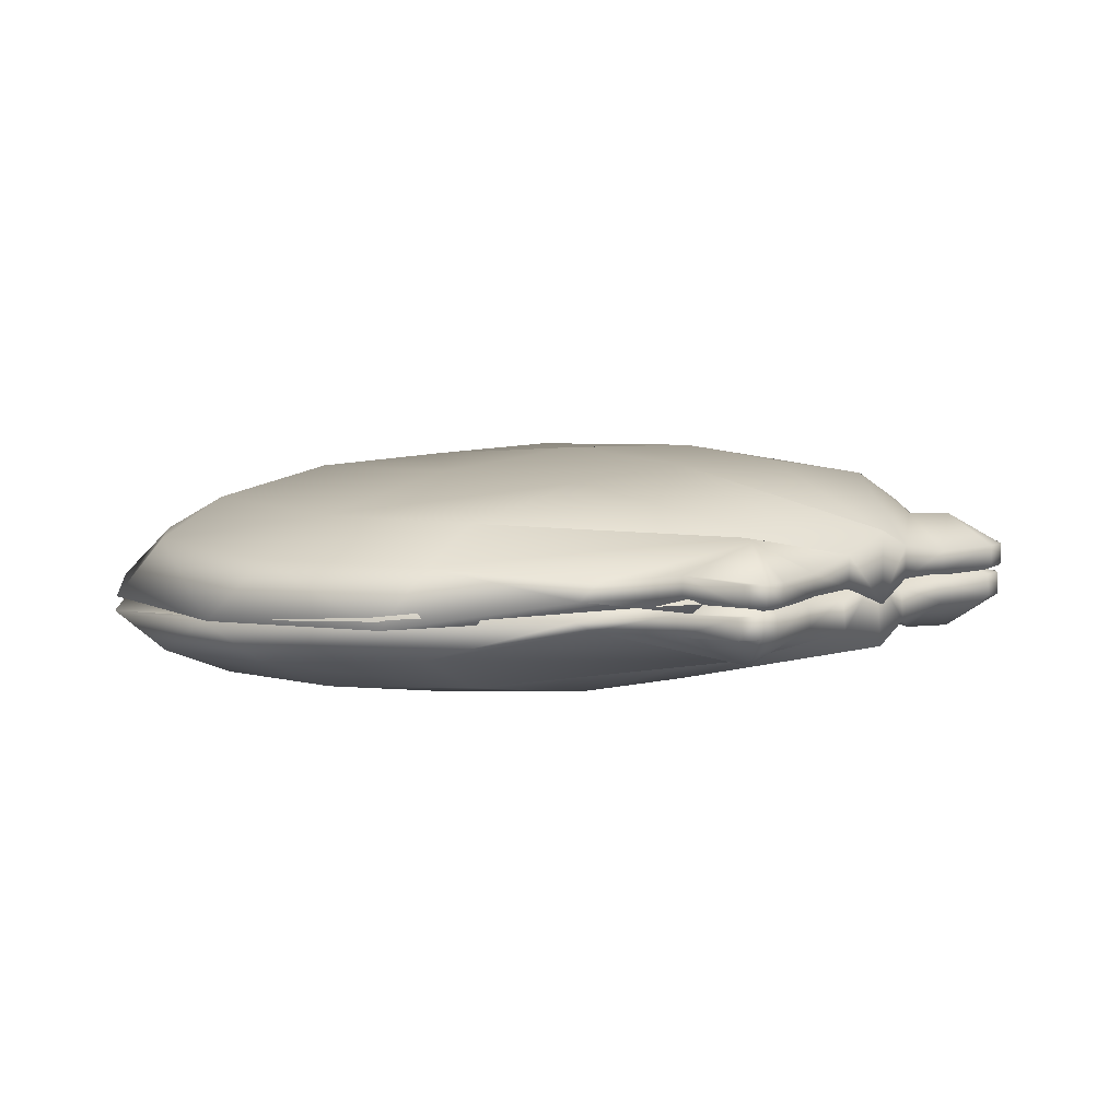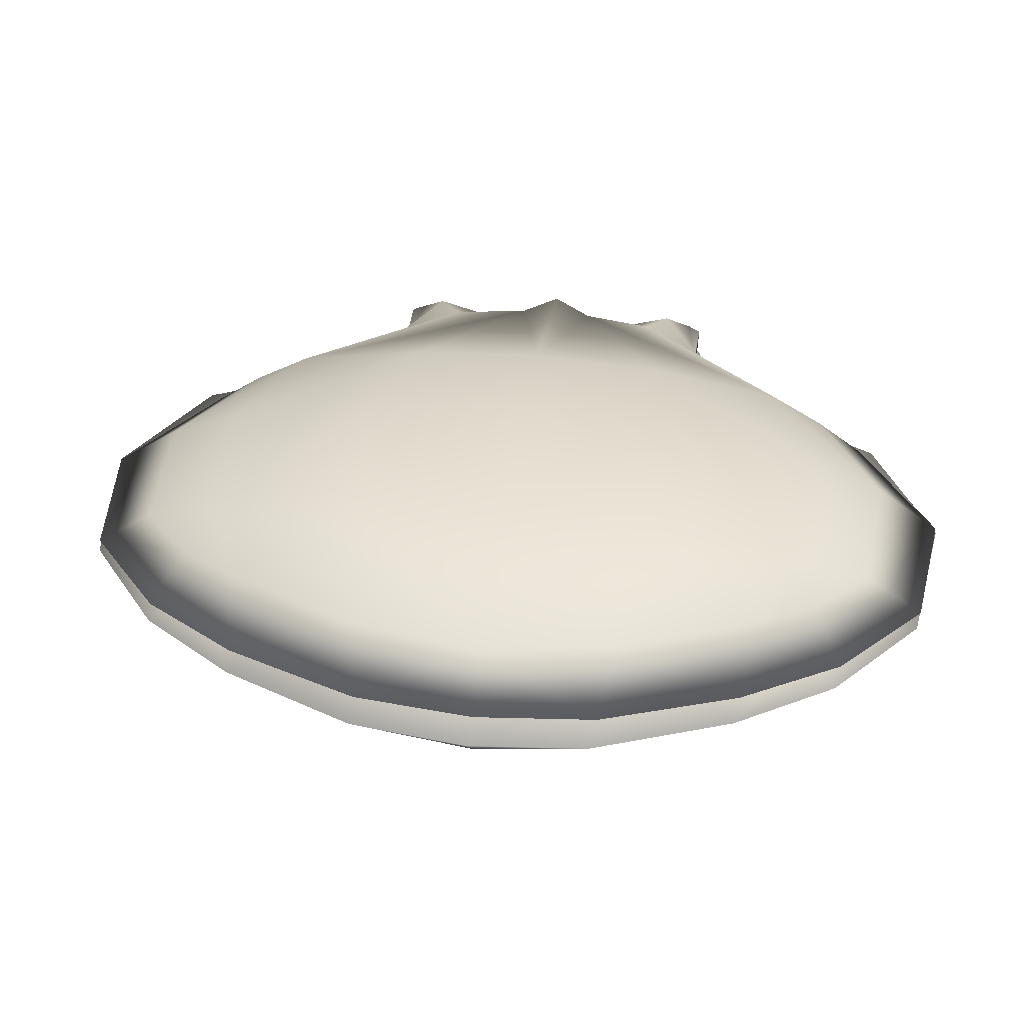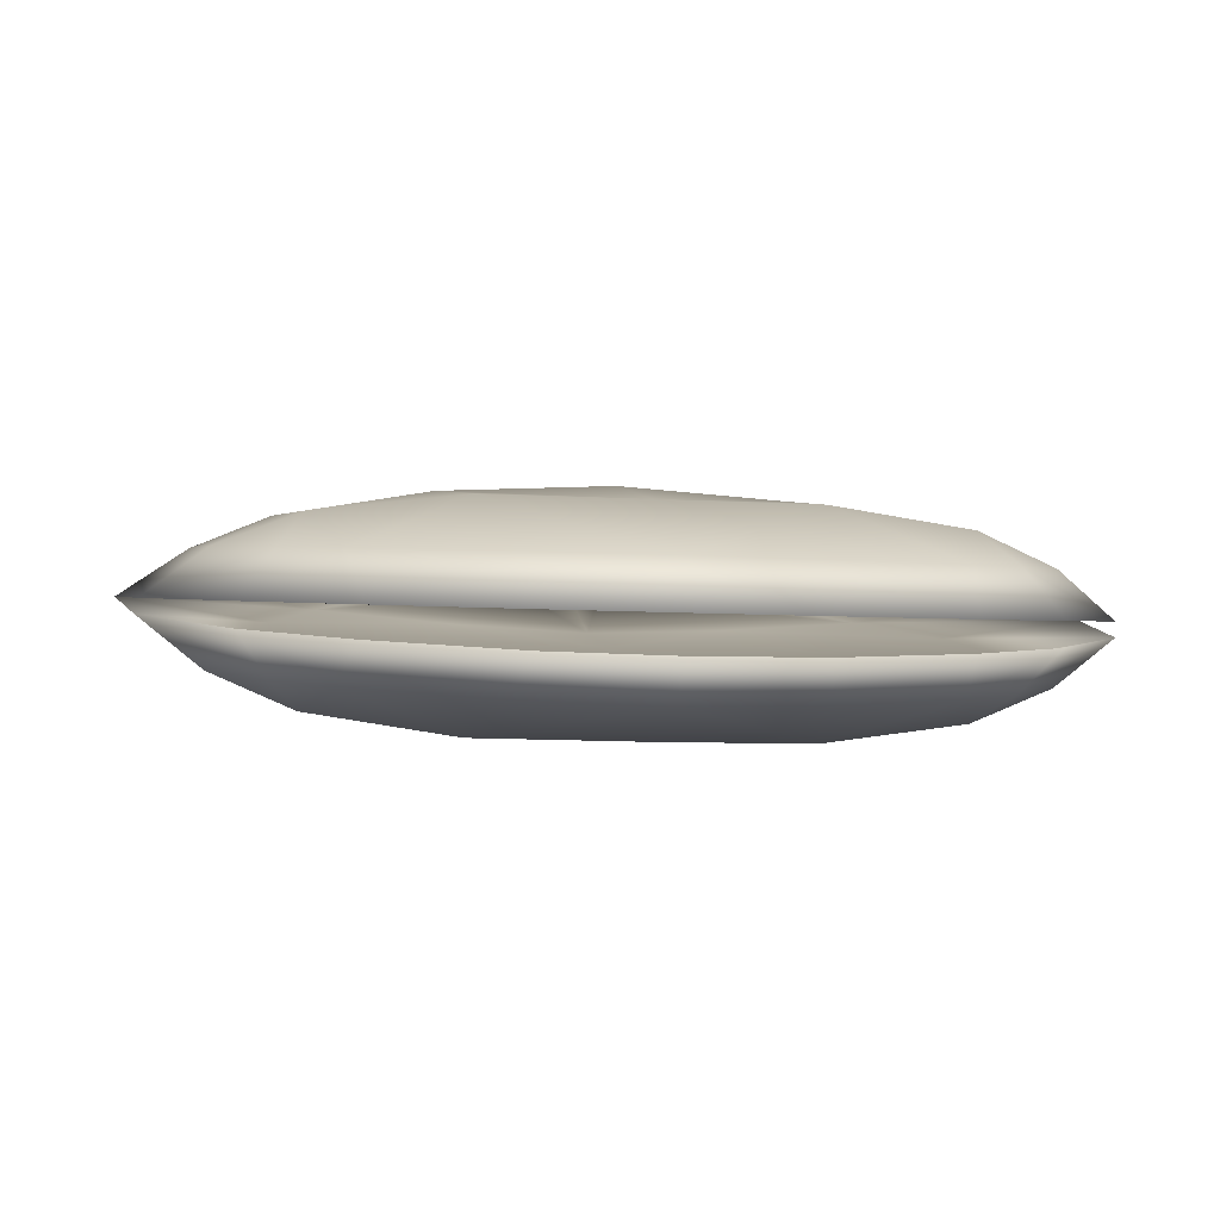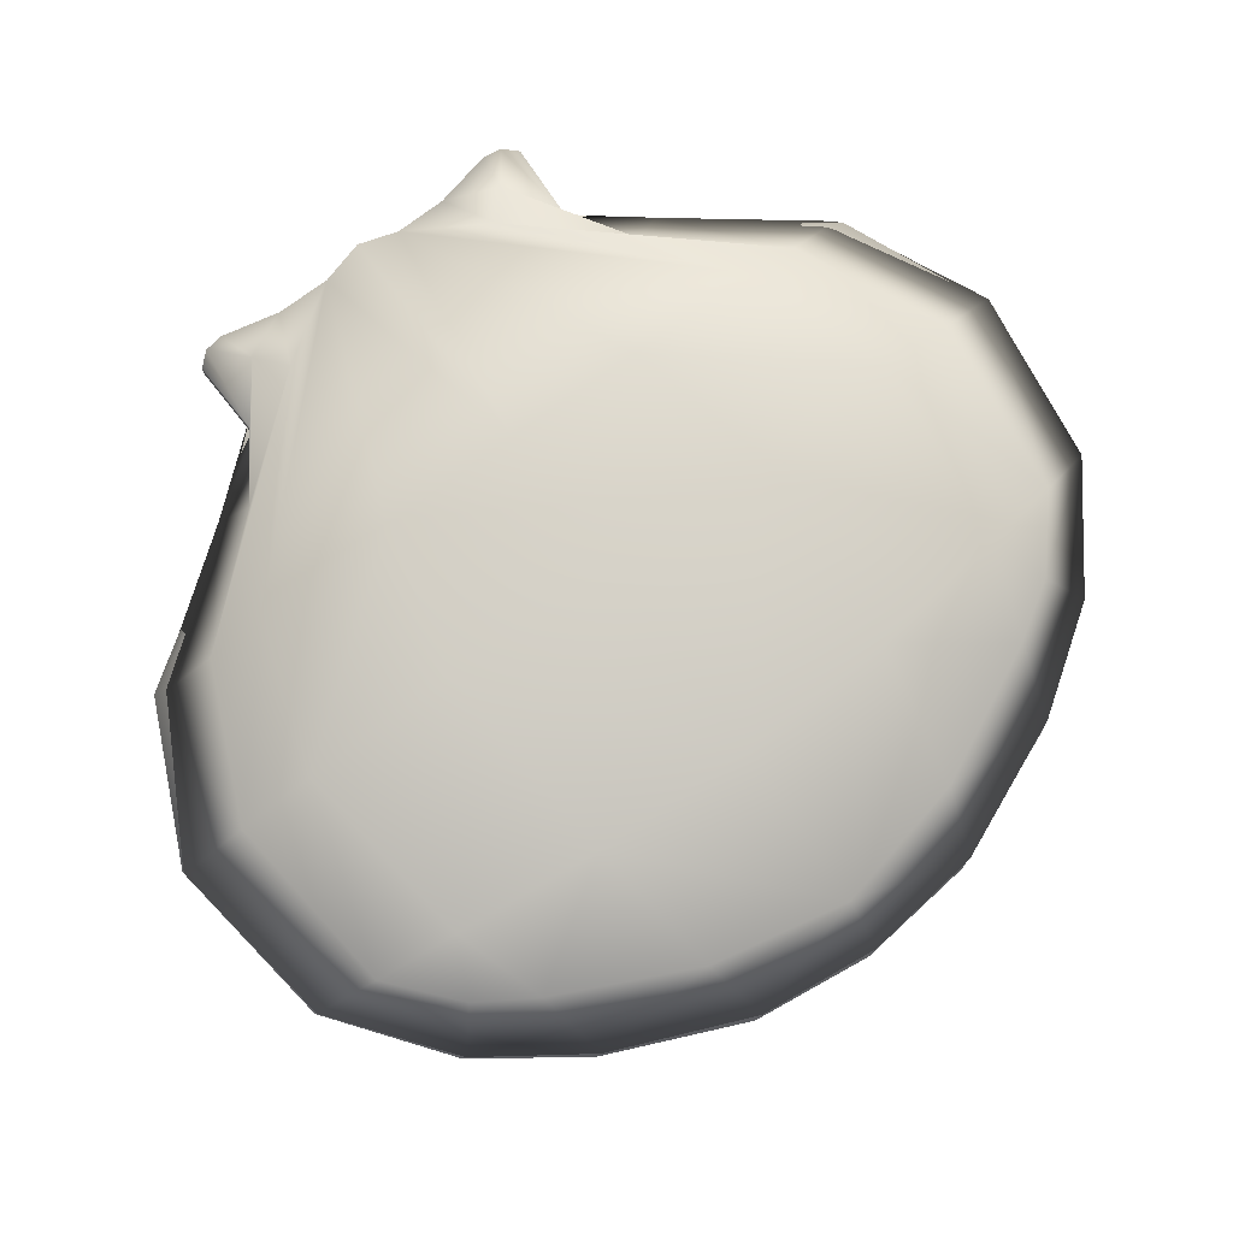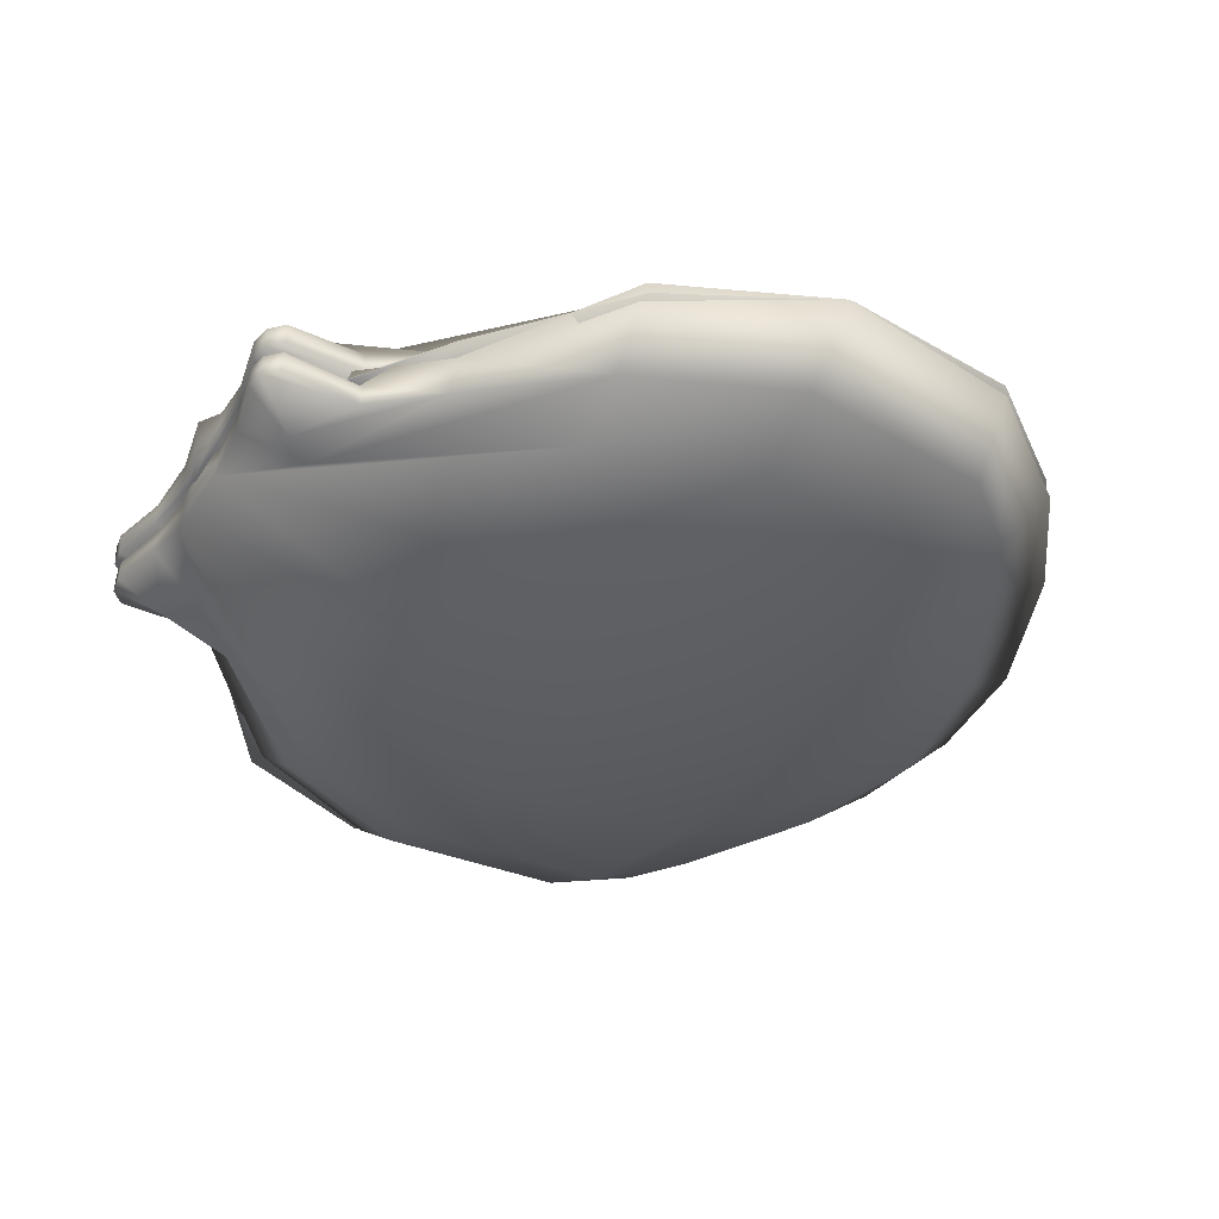
<metadata>
{"format":"obj","ext":"obj","renderer":"f3d","projection":"perspective","resolution":1024,"background":"white","views":[{"elev":6.5,"azim":93.6,"up":"+Y"},{"elev":32.0,"azim":-35.0,"up":"+Y"},{"elev":1.5,"azim":-50.8,"up":"+Y"},{"elev":79.3,"azim":-78.1,"up":"+Y"},{"elev":-35.0,"azim":-161.9,"up":"+Y"}]}
</metadata>
<code>
g default
v 0.1841 0.3459 0.6117
v 0.3044 0.2832 0.6914
v 0.1535 0.2879 0.7129
v 0.03855 0.2917 0.694
v 0.5515 0.3372 0.1341
v 0.6306 0.2759 0.1974
v 0.5455 0.2769 0.4711
v 0.4416 0.3391 0.3868
v 0.5561 0.3181 -0.2981
v 0.5173 0.2877 -0.4636
v 0.5924 0.2667 -0.4062
v 0.6209 0.316 -0.3073
v 0.6844 0.2634 -0.3549
v 0.7061 0.2626 -0.3287
v -0.02698 0.3863 0.4648
v -0.2195 0.3004 0.6201
v -0.4365 0.3081 0.4969
v -0.2441 0.3943 0.2843
v 0.361 0.3874 -0.0235
v 0.2351 0.3968 0.2116
v 0.001562 0.4232 0.009663
v 0.1768 0.4069 -0.1878
v 0.617 0.2646 -0.2005
v 0.7088 0.2623 -0.2957
v 0.6028 0.25 -0.06676
v 0.4696 0.3222 -0.5203
v 0.2241 0.2402 0.6275
v -0.06525 0.2111 0.7683
v 0.1511 0.2041 0.7942
v 0.3978 0.1965 0.7472
v 0.5641 0.2326 0.1155
v 0.4479 0.2347 0.3753
v 0.6398 0.19 0.5424
v 0.7237 0.1892 0.2584
v 0.5314 0.1987 -0.2838
v 0.6171 0.1961 -0.3081
v 0.5912 0.2306 -0.4064
v 0.5156 0.2333 -0.4639
v 0.7049 0.2265 -0.3289
v 0.6832 0.2273 -0.3551
v 0.01081 0.2678 0.4702
v -0.2401 0.2878 0.2754
v -0.4954 0.2262 0.5595
v -0.3179 0.2197 0.6832
v 0.3793 0.2593 -0.04948
v 0.195 0.2769 -0.2138
v 0.01303 0.2815 -0.009184
v 0.2439 0.2621 0.1961
v 0.6159 0.2285 -0.2008
v 0.7076 0.2262 -0.2959
v 0.653 0.2263 -0.04373
v 0.4658 0.2023 -0.5211
v 0.3978 0.1965 0.7472
v 0.1511 0.2041 0.7942
v 0.7237 0.1892 0.2584
v 0.6398 0.19 0.5424
v -0.06525 0.2111 0.7683
v -0.3179 0.2197 0.6832
v 0.7049 0.2265 -0.3289
v 0.7076 0.2262 -0.2959
v 0.5912 0.2306 -0.4064
v 0.6832 0.2273 -0.3551
v 0.6159 0.2285 -0.2008
v 0.653 0.2263 -0.04373
v 0.5156 0.2333 -0.4639
v -0.4954 0.2262 0.5595
v 0.4658 0.2023 -0.5211
v -0.6202 0.3761 -0.1043
v -0.6874 0.3189 0.04769
v -0.7195 0.3206 -0.06434
v -0.7157 0.3214 -0.2168
v -0.1887 0.365 -0.5248
v -0.4267 0.3717 -0.3863
v -0.5249 0.317 -0.482
v -0.2631 0.3094 -0.5983
v 0.239 0.3299 -0.5804
v 0.2406 0.3303 -0.6459
v 0.3399 0.2762 -0.631
v 0.4064 0.2919 -0.5624
v 0.2498 0.2797 -0.7349
v 0.2783 0.2787 -0.7164
v -0.4485 0.4021 0.08959
v -0.584 0.314 0.2955
v -0.008283 0.4013 -0.3523
v -0.2268 0.4141 -0.1997
v 0.1329 0.2828 -0.6315
v 0.2167 0.2807 -0.7338
v 0.001148 0.2725 -0.6024
v -0.6449 0.2728 -0.1461
v -0.7855 0.2408 -0.3062
v -0.8034 0.2398 -0.05561
v -0.7526 0.2369 0.1564
v -0.176 0.2604 -0.5435
v -0.338 0.229 -0.6869
v -0.6102 0.2369 -0.5705
v -0.4204 0.2672 -0.3978
v 0.2227 0.2103 -0.5587
v 0.4047 0.2375 -0.5627
v 0.3388 0.24 -0.6312
v 0.2368 0.2104 -0.6467
v 0.2772 0.2425 -0.7166
v 0.2487 0.2436 -0.7352
v -0.4631 0.2856 0.04829
v -0.6388 0.2317 0.3975
v 0.01004 0.2732 -0.3783
v -0.218 0.2794 -0.2152
v 0.1317 0.2466 -0.6318
v 0.2156 0.2446 -0.734
v -0.02847 0.2519 -0.6505
v -0.8034 0.2398 -0.05561
v -0.7855 0.2408 -0.3062
v -0.6102 0.2369 -0.5705
v -0.338 0.229 -0.6869
v -0.6388 0.2317 0.3975
v -0.7526 0.2369 0.1564
v 0.2772 0.2425 -0.7166
v 0.3388 0.24 -0.6312
v -0.02847 0.2519 -0.6505
v 0.1317 0.2466 -0.6318
v 0.2156 0.2446 -0.734
v 0.4047 0.2375 -0.5627
v 0.2487 0.2436 -0.7352
v 0.1716 0.03368 0.6057
v 0.2917 0.0891 0.691
v 0.1406 0.08471 0.7105
v 0.0258 0.08366 0.6901
v 0.5446 0.07214 0.134
v 0.6237 0.1278 0.2023
v 0.5354 0.1083 0.4743
v 0.4318 0.05347 0.3846
v 0.5544 0.1221 -0.2957
v 0.5179 0.1647 -0.459
v 0.5925 0.1806 -0.3994
v 0.6193 0.124 -0.3041
v 0.6839 0.1791 -0.3471
v 0.7054 0.1778 -0.3207
v -0.03814 0.006496 0.4541
v -0.2315 0.08337 0.613
v -0.4471 0.08711 0.4873
v -0.2532 0.01397 0.2712
v 0.3554 0.0356 -0.02888
v 0.2267 0.01098 0.2036
v -0.00478 0.001828 -0.002203
v 0.1729 0.03012 -0.1961
v 0.6148 0.1677 -0.1939
v 0.7077 0.1757 -0.2877
v 0.5992 0.1729 -0.05959
v 0.4704 0.1349 -0.5186
v 0.2126 0.1375 0.6295
v -0.07794 0.1599 0.7689
v 0.1382 0.1625 0.7976
v 0.3855 0.1705 0.7539
v 0.5586 0.1777 0.123
v 0.4394 0.1584 0.3807
v 0.6299 0.1886 0.5527
v 0.717 0.2089 0.2703
v 0.5309 0.2404 -0.2732
v 0.6169 0.2437 -0.2963
v 0.5918 0.2167 -0.3971
v 0.5168 0.219 -0.4555
v 0.7046 0.2139 -0.3183
v 0.6832 0.2152 -0.3447
v 0.000907 0.1238 0.4684
v -0.2479 0.1208 0.27
v -0.5058 0.165 0.5551
v -0.3296 0.1605 0.6808
v 0.3755 0.165 -0.04541
v 0.1929 0.1614 -0.2125
v 0.008486 0.1444 -0.01072
v 0.2372 0.1463 0.1979
v 0.614 0.2038 -0.1916
v 0.7069 0.2118 -0.2853
v 0.6494 0.1942 -0.03439
v 0.468 0.2546 -0.5107
v 0.3855 0.1705 0.7539
v 0.1382 0.1625 0.7976
v 0.717 0.2089 0.2703
v 0.6299 0.1886 0.5527
v -0.07794 0.1599 0.7689
v -0.3296 0.1605 0.6808
v 0.7046 0.2139 -0.3183
v 0.7069 0.2118 -0.2853
v 0.5918 0.2167 -0.3971
v 0.6832 0.2152 -0.3447
v 0.614 0.2038 -0.1916
v 0.6494 0.1942 -0.03439
v 0.5168 0.219 -0.4555
v -0.5058 0.165 0.5551
v 0.468 0.2546 -0.5107
v -0.6246 0.06447 -0.1191
v -0.6929 0.1115 0.03585
v -0.7237 0.1181 -0.07635
v -0.7182 0.1282 -0.2284
v -0.1882 0.1005 -0.5332
v -0.4279 0.08672 -0.398
v -0.5244 0.1493 -0.4905
v -0.2612 0.162 -0.6032
v 0.2404 0.1343 -0.5815
v 0.2428 0.1386 -0.6469
v 0.3426 0.1903 -0.627
v 0.4081 0.1689 -0.559
v 0.2536 0.1953 -0.7319
v 0.2819 0.1947 -0.7131
v -0.4554 0.02263 0.07423
v -0.5923 0.09732 0.2845
v -0.01021 0.04974 -0.3617
v -0.2306 0.02866 -0.2128
v 0.1355 0.1862 -0.6303
v 0.2205 0.1946 -0.7312
v 0.003534 0.1959 -0.6019
v -0.6476 0.1707 -0.1536
v -0.786 0.2158 -0.3126
v -0.8069 0.1991 -0.06275
v -0.7584 0.1862 0.1494
v -0.1741 0.206 -0.5441
v -0.3341 0.2495 -0.6866
v -0.6077 0.2365 -0.574
v -0.4203 0.1916 -0.4019
v 0.2252 0.2523 -0.5515
v 0.4069 0.2232 -0.5555
v 0.3418 0.2264 -0.6246
v 0.2403 0.2583 -0.6391
v 0.2812 0.2307 -0.7107
v 0.2529 0.2314 -0.7296
v -0.4683 0.142 0.04124
v -0.6474 0.1728 0.3915
v 0.00984 0.1792 -0.3783
v -0.2201 0.164 -0.2185
v 0.1347 0.2223 -0.6279
v 0.2198 0.2306 -0.7288
v -0.02529 0.2203 -0.6486
v -0.8069 0.1991 -0.06275
v -0.786 0.2158 -0.3126
v -0.6077 0.2365 -0.574
v -0.3341 0.2495 -0.6866
v -0.6474 0.1728 0.3915
v -0.7584 0.1862 0.1494
v 0.2812 0.2307 -0.7107
v 0.3418 0.2264 -0.6246
v -0.02529 0.2203 -0.6486
v 0.1347 0.2223 -0.6279
v 0.2198 0.2306 -0.7288
v 0.4069 0.2232 -0.5555
v 0.2529 0.2314 -0.7296
g scallop_whole
f 1 2 3
f 1 3 4
f 5 6 7
f 5 7 8
f 9 10 11
f 9 11 12
f 12 11 13
f 12 13 14
f 15 16 17
f 15 17 18
f 19 20 21
f 19 21 22
f 23 12 14
f 23 14 24
f 25 9 12
f 25 12 23
f 19 5 8
f 19 8 20
f 15 1 4
f 15 4 16
f 10 9 5
f 10 5 19
f 10 19 22
f 10 22 26
f 9 25 6
f 9 6 5
f 20 8 1
f 20 1 15
f 20 15 18
f 20 18 21
f 8 7 2
f 8 2 1
f 27 28 29
f 27 29 30
f 31 32 33
f 31 33 34
f 35 36 37
f 35 37 38
f 36 39 40
f 36 40 37
f 41 42 43
f 41 43 44
f 45 46 47
f 45 47 48
f 49 50 39
f 49 39 36
f 51 49 36
f 51 36 35
f 45 48 32
f 45 32 31
f 41 44 28
f 41 28 27
f 38 45 31
f 38 31 35
f 38 52 46
f 38 46 45
f 35 31 34
f 35 34 51
f 48 41 27
f 48 27 32
f 48 47 42
f 48 42 41
f 32 27 30
f 32 30 33
f 3 2 53
f 3 53 54
f 7 6 55
f 7 55 56
f 16 4 57
f 16 57 58
f 24 14 59
f 24 59 60
f 13 11 61
f 13 61 62
f 25 23 63
f 25 63 64
f 23 24 60
f 23 60 63
f 11 10 65
f 11 65 61
f 17 16 58
f 17 58 66
f 10 26 67
f 10 67 65
f 4 3 54
f 4 54 57
f 14 13 62
f 14 62 59
f 6 25 64
f 6 64 55
f 2 7 56
f 2 56 53
f 68 69 70
f 68 70 71
f 72 73 74
f 72 74 75
f 76 77 78
f 76 78 79
f 77 80 81
f 77 81 78
f 82 18 17
f 82 17 83
f 84 22 21
f 84 21 85
f 86 87 80
f 86 80 77
f 88 86 77
f 88 77 76
f 84 85 73
f 84 73 72
f 82 83 69
f 82 69 68
f 79 84 72
f 79 72 76
f 79 26 22
f 79 22 84
f 76 72 75
f 76 75 88
f 85 82 68
f 85 68 73
f 85 21 18
f 85 18 82
f 73 68 71
f 73 71 74
f 89 90 91
f 89 91 92
f 93 94 95
f 93 95 96
f 97 98 99
f 97 99 100
f 100 99 101
f 100 101 102
f 103 104 43
f 103 43 42
f 105 106 47
f 105 47 46
f 107 100 102
f 107 102 108
f 109 97 100
f 109 100 107
f 105 93 96
f 105 96 106
f 103 89 92
f 103 92 104
f 98 97 93
f 98 93 105
f 98 105 46
f 98 46 52
f 97 109 94
f 97 94 93
f 106 96 89
f 106 89 103
f 106 103 42
f 106 42 47
f 96 95 90
f 96 90 89
f 70 110 111
f 70 111 71
f 74 112 113
f 74 113 75
f 83 114 115
f 83 115 69
f 81 116 117
f 81 117 78
f 88 118 119
f 88 119 86
f 86 119 120
f 86 120 87
f 78 117 121
f 78 121 79
f 17 66 114
f 17 114 83
f 79 121 67
f 79 67 26
f 69 115 110
f 69 110 70
f 80 122 116
f 80 116 81
f 75 113 118
f 75 118 88
f 71 111 112
f 71 112 74
f 87 120 122
f 87 122 80
f 123 124 125
f 123 125 126
f 127 128 129
f 127 129 130
f 131 132 133
f 131 133 134
f 134 133 135
f 134 135 136
f 137 138 139
f 137 139 140
f 141 142 143
f 141 143 144
f 145 134 136
f 145 136 146
f 147 131 134
f 147 134 145
f 141 127 130
f 141 130 142
f 137 123 126
f 137 126 138
f 132 131 127
f 132 127 141
f 132 141 144
f 132 144 148
f 131 147 128
f 131 128 127
f 142 130 123
f 142 123 137
f 142 137 140
f 142 140 143
f 130 129 124
f 130 124 123
f 149 150 151
f 149 151 152
f 153 154 155
f 153 155 156
f 157 158 159
f 157 159 160
f 158 161 162
f 158 162 159
f 163 164 165
f 163 165 166
f 167 168 169
f 167 169 170
f 171 172 161
f 171 161 158
f 173 171 158
f 173 158 157
f 167 170 154
f 167 154 153
f 163 166 150
f 163 150 149
f 160 167 153
f 160 153 157
f 160 174 168
f 160 168 167
f 157 153 156
f 157 156 173
f 170 163 149
f 170 149 154
f 170 169 164
f 170 164 163
f 154 149 152
f 154 152 155
f 125 124 175
f 125 175 176
f 129 128 177
f 129 177 178
f 138 126 179
f 138 179 180
f 146 136 181
f 146 181 182
f 135 133 183
f 135 183 184
f 147 145 185
f 147 185 186
f 145 146 182
f 145 182 185
f 133 132 187
f 133 187 183
f 139 138 180
f 139 180 188
f 132 148 189
f 132 189 187
f 126 125 176
f 126 176 179
f 136 135 184
f 136 184 181
f 128 147 186
f 128 186 177
f 124 129 178
f 124 178 175
f 190 191 192
f 190 192 193
f 194 195 196
f 194 196 197
f 198 199 200
f 198 200 201
f 199 202 203
f 199 203 200
f 204 140 139
f 204 139 205
f 206 144 143
f 206 143 207
f 208 209 202
f 208 202 199
f 210 208 199
f 210 199 198
f 206 207 195
f 206 195 194
f 204 205 191
f 204 191 190
f 201 206 194
f 201 194 198
f 201 148 144
f 201 144 206
f 198 194 197
f 198 197 210
f 207 204 190
f 207 190 195
f 207 143 140
f 207 140 204
f 195 190 193
f 195 193 196
f 211 212 213
f 211 213 214
f 215 216 217
f 215 217 218
f 219 220 221
f 219 221 222
f 222 221 223
f 222 223 224
f 225 226 165
f 225 165 164
f 227 228 169
f 227 169 168
f 229 222 224
f 229 224 230
f 231 219 222
f 231 222 229
f 227 215 218
f 227 218 228
f 225 211 214
f 225 214 226
f 220 219 215
f 220 215 227
f 220 227 168
f 220 168 174
f 219 231 216
f 219 216 215
f 228 218 211
f 228 211 225
f 228 225 164
f 228 164 169
f 218 217 212
f 218 212 211
f 192 232 233
f 192 233 193
f 196 234 235
f 196 235 197
f 205 236 237
f 205 237 191
f 203 238 239
f 203 239 200
f 210 240 241
f 210 241 208
f 208 241 242
f 208 242 209
f 200 239 243
f 200 243 201
f 139 188 236
f 139 236 205
f 201 243 189
f 201 189 148
f 191 237 232
f 191 232 192
f 202 244 238
f 202 238 203
f 197 235 240
f 197 240 210
f 193 233 234
f 193 234 196
f 209 242 244
f 209 244 202

</code>
